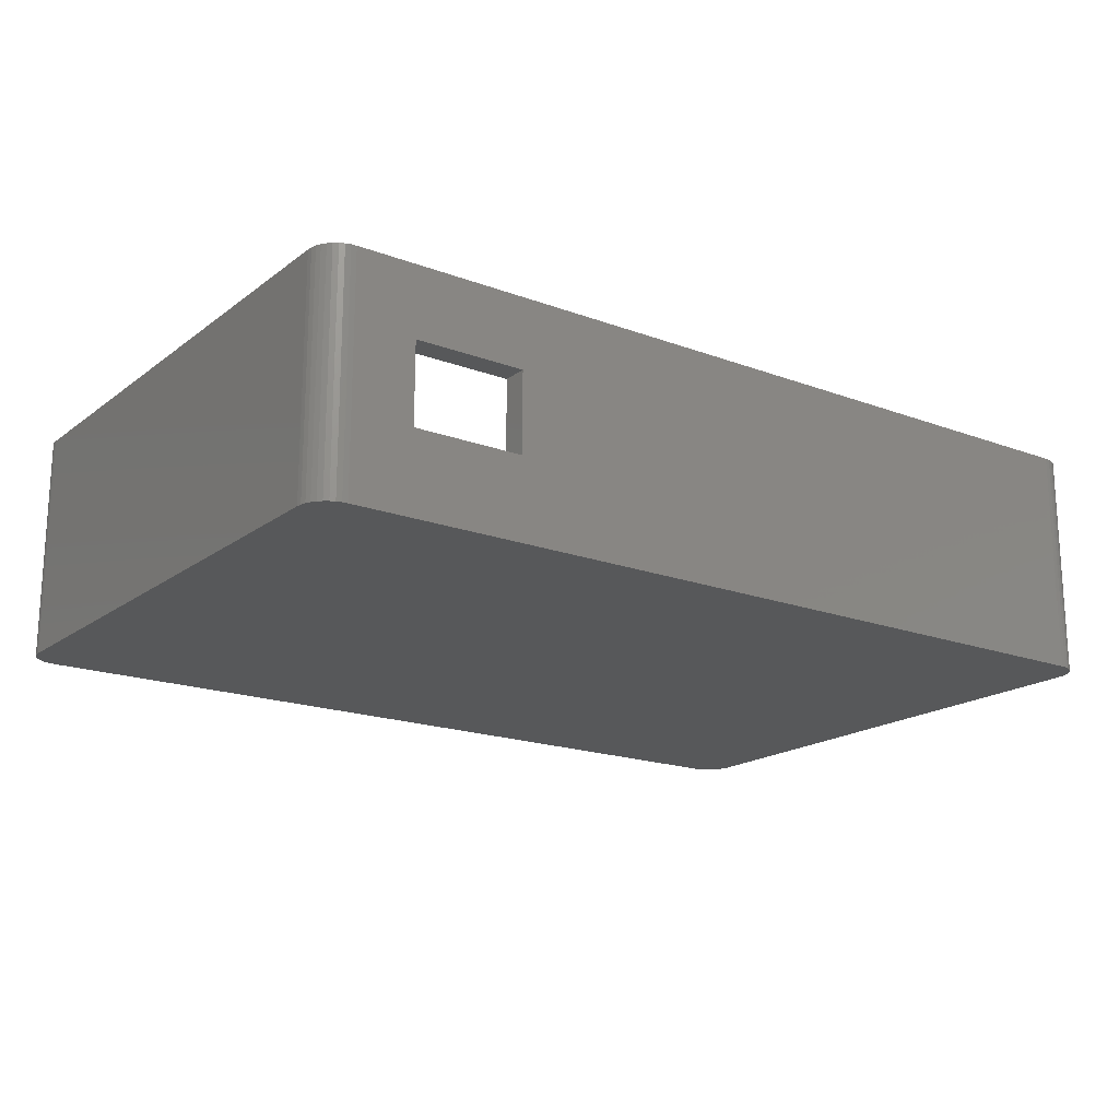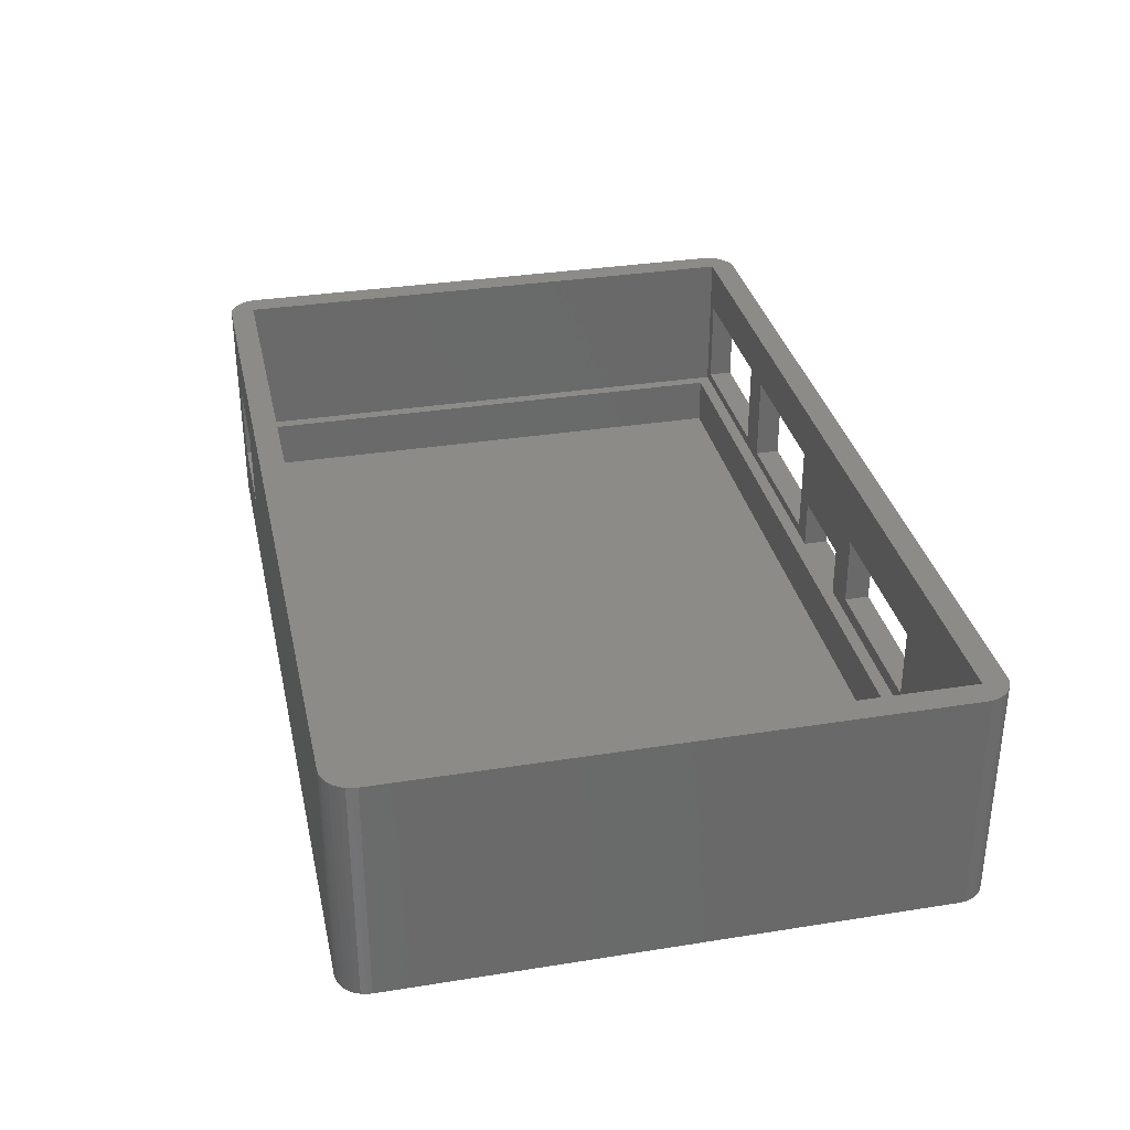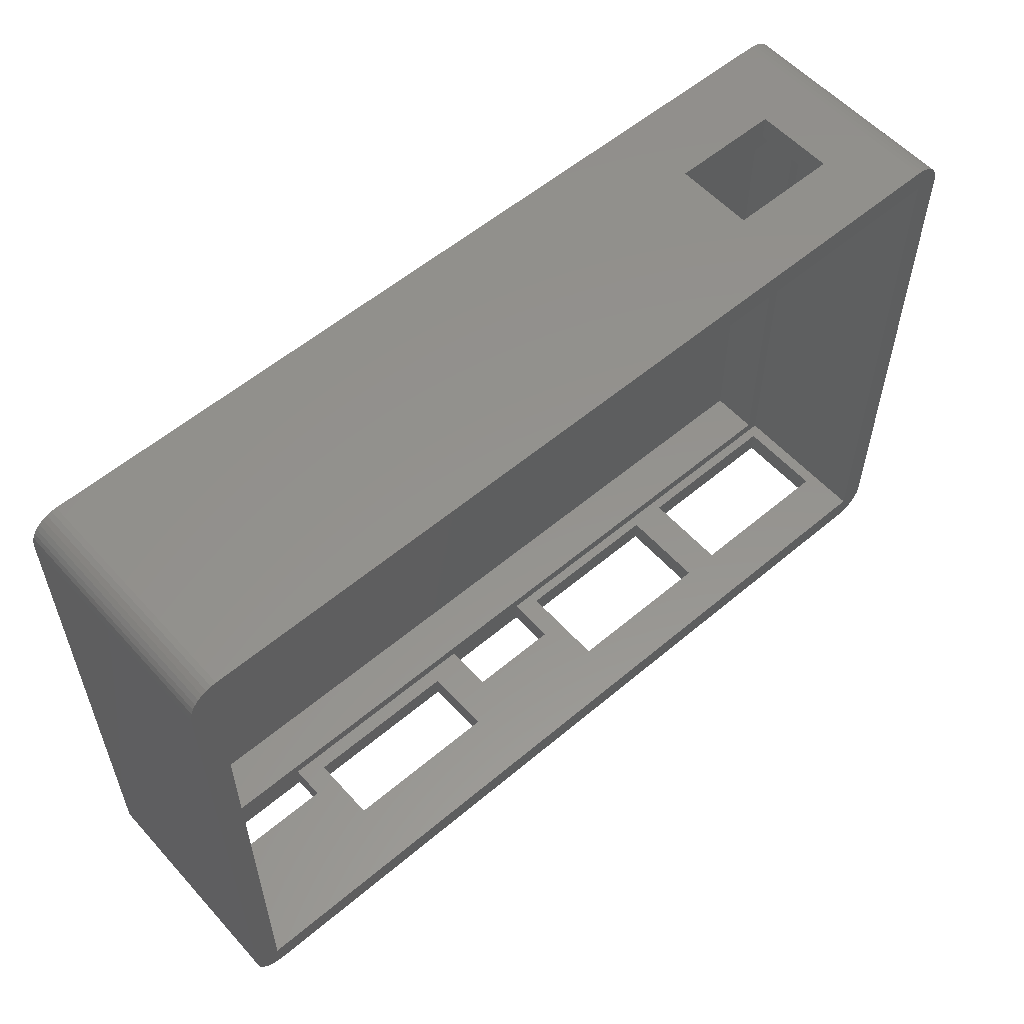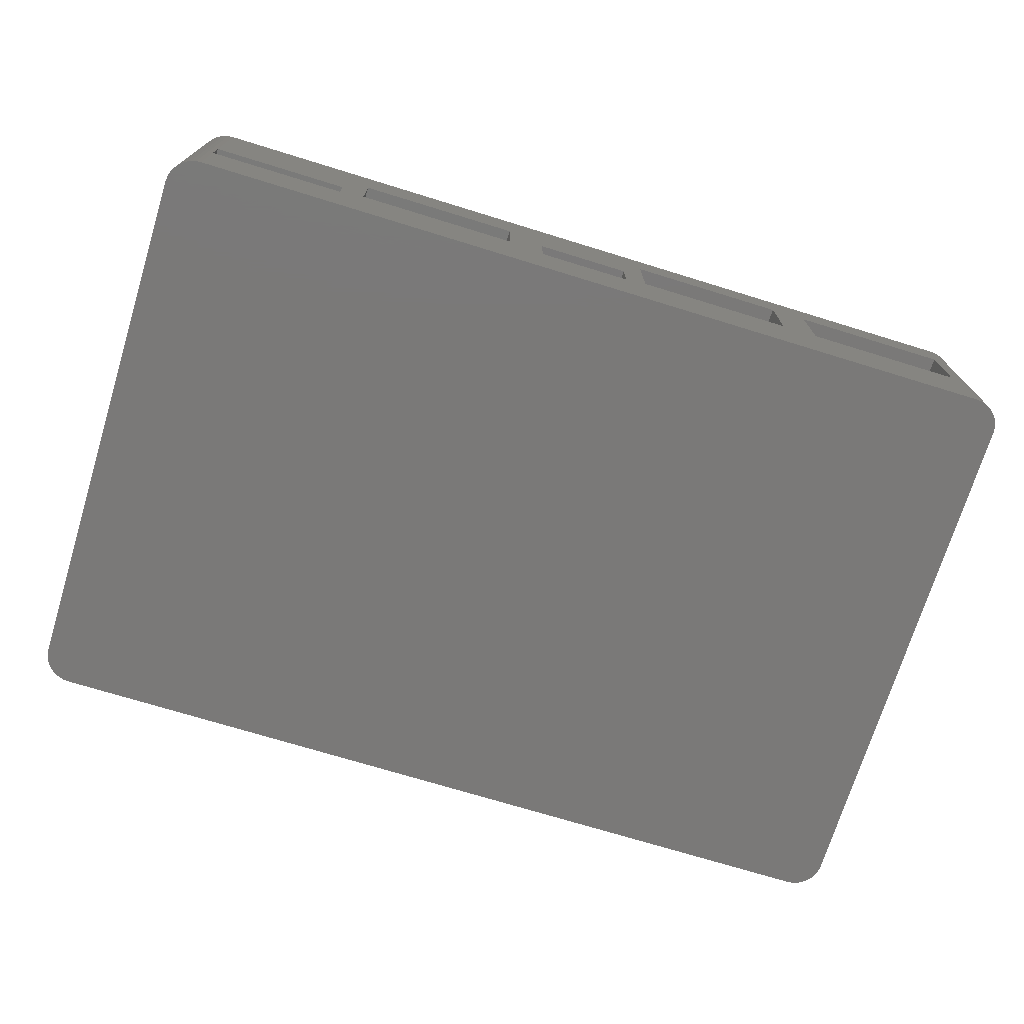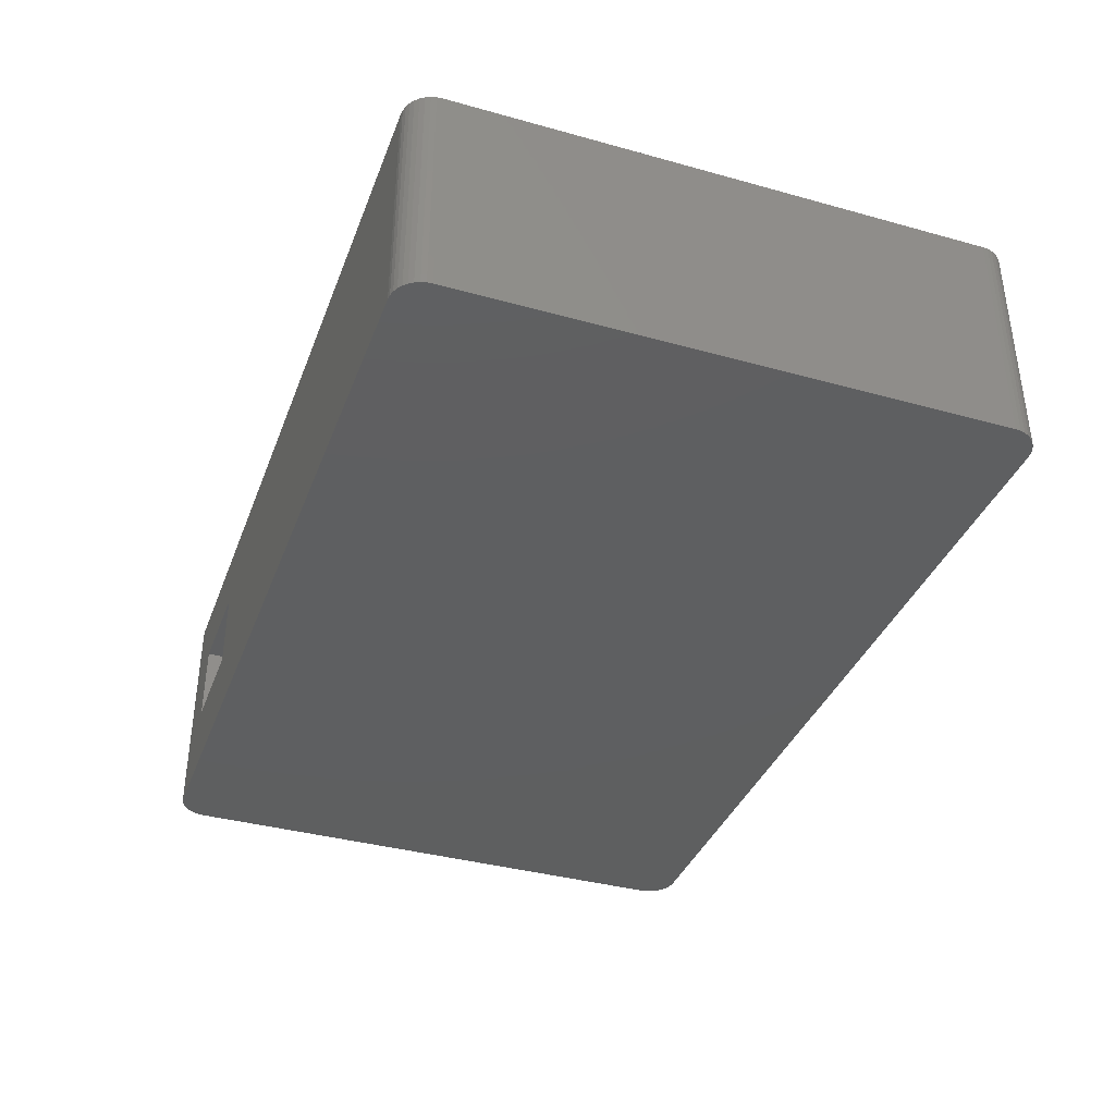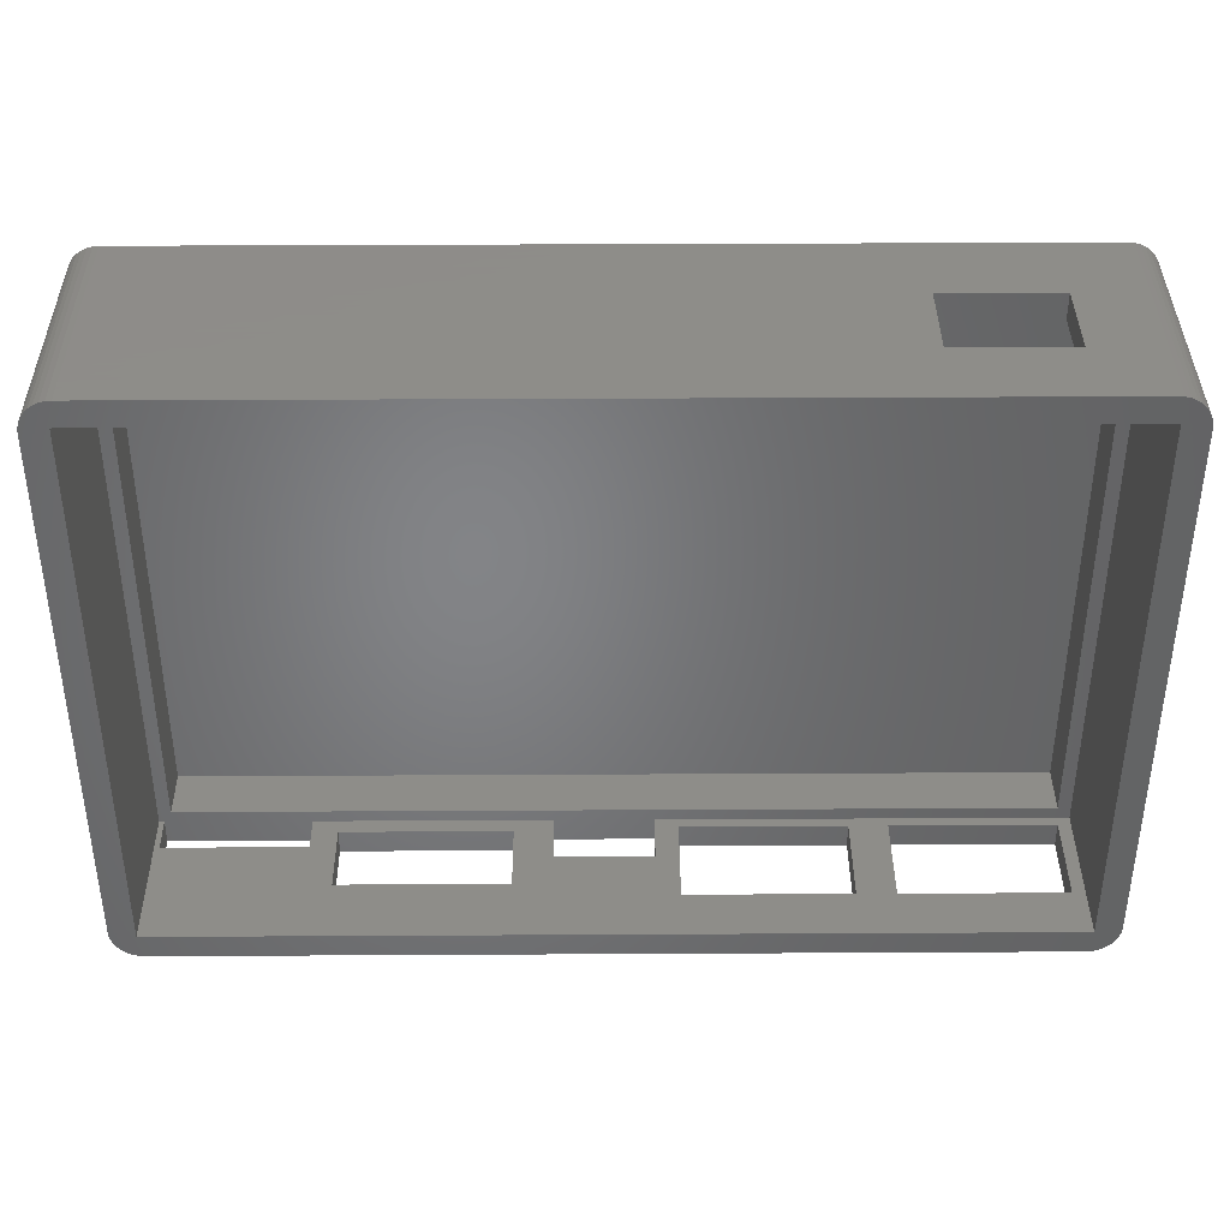
<metadata>
{"format":"stl","ext":"stl","renderer":"f3d","projection":"perspective","resolution":1024,"background":"white","views":[{"elev":-18.3,"azim":144.3,"up":"+Z"},{"elev":33.3,"azim":-102.3,"up":"+Z"},{"elev":56.4,"azim":-41.4,"up":"+Y"},{"elev":-72.4,"azim":-17.1,"up":"+Z"},{"elev":-37.4,"azim":-109.6,"up":"+Z"},{"elev":38.5,"azim":-0.4,"up":"+Y"}]}
</metadata>
<code>
# stl→obj: 148 verts, 316 faces
v -3 0 -8
v -3 0 15
v -3 54 -8
v -3 54 15
v -2.954 -0.5209 -8
v -2.954 -0.5209 15
v -2.954 54.52 -8
v -2.819 55.03 -8
v -2.598 55.5 -8
v -2.298 55.93 -8
v -1.928 56.3 -8
v -1.5 56.6 -8
v -1.026 56.82 -8
v -0.5209 56.95 -8
v 0 57 -8
v 85 57 -8
v 85.52 56.95 -8
v 86.03 56.82 -8
v 86.5 56.6 -8
v 86.93 56.3 -8
v 87.3 55.93 -8
v 87.6 55.5 -8
v 87.82 55.03 -8
v 87.95 54.52 -8
v 88 54 -8
v 88 0 -8
v 87.95 -0.5209 -8
v 87.82 -1.026 -8
v 87.6 -1.5 -8
v 87.3 -1.928 -8
v 86.93 -2.298 -8
v 86.5 -2.598 -8
v 86.03 -2.819 -8
v 85.52 -2.954 -8
v 85 -3 -8
v 0 -3 -8
v -0.5209 -2.954 -8
v -1.026 -2.819 -8
v -1.5 -2.598 -8
v -1.928 -2.298 -8
v -2.298 -1.928 -8
v -2.598 -1.5 -8
v -2.819 -1.026 -8
v -2.954 54.52 15
v -2.598 -1.5 15
v -2.819 -1.026 15
v -2.298 -1.928 15
v -1.928 -2.298 15
v -1.5 -2.598 15
v -1.026 -2.819 15
v -0.5209 -2.954 15
v -0.5 -0.5 15
v -0.5 54.5 15
v 86.03 56.82 15
v 85.52 56.95 15
v 86.5 56.6 15
v 86.93 56.3 15
v 87.3 55.93 15
v 87.6 55.5 15
v 87.82 55.03 15
v 87.95 54.52 15
v 85.5 54.5 15
v 85.5 -0.5 15
v 87.6 -1.5 15
v 87.82 -1.026 15
v 87.95 -0.5209 15
v 88 0 15
v 88 54 15
v -0.5209 56.95 15
v 0 57 15
v -1.026 56.82 15
v -1.5 56.6 15
v -1.928 56.3 15
v -2.298 55.93 15
v -2.598 55.5 15
v -2.819 55.03 15
v 0 -3 15
v 85 57 15
v 87.3 -1.928 15
v 86.93 -2.298 15
v 86.5 -2.598 15
v 86.03 -2.819 15
v 85.52 -2.954 15
v 85 -3 15
v 0 -3 3.5
v 0 -3 0
v 46.25 -3 0
v 36.75 -3 0
v 14 -3 0
v 33 -3 8.5
v 33 -3 1.5
v 36.75 -3 5
v 48.5 -3 10
v 64.5 -3 10
v 64.5 -3 1
v 68.25 -3 10
v 16.5 -3 8.5
v 14 -3 3.5
v 48.5 -3 1
v 46.25 -3 5
v 68.25 -3 1
v 84.25 -3 1
v 84.25 -3 10
v 16.5 -3 1.5
v 68 57 8
v 68 57 0
v 79 57 8
v 79 57 0
v -0.5 54.5 0
v -0.5 -0.5 0
v 48.5 -0.5 1
v 85.5 -0.5 0
v 46.25 -0.5 0
v 46.25 -0.5 5
v 33 -0.5 8.5
v 48.5 -0.5 10
v 0 -0.5 3.5
v 14 -0.5 3.5
v 16.5 -0.5 1.5
v 36.75 -0.5 0
v 14 -0.5 0
v 36.75 -0.5 5
v 16.5 -0.5 8.5
v 0 -0.5 0
v 33 -0.5 1.5
v 64.5 -0.5 1
v 68.25 -0.5 1
v 84.25 -0.5 1
v 64.5 -0.5 10
v 68.25 -0.5 10
v 84.25 -0.5 10
v 85.5 54.5 0
v 68 54.5 8
v 79 54.5 8
v 68 54.5 0
v 79 54.5 0
v 85 0 0
v 85 54 0
v 0 0 0
v 0 54 0
v 0.75 0.75 0
v 0.75 53.25 0
v 84.25 53.25 0
v 84.25 0.75 0
v 0.75 53.25 -5
v 0.75 0.75 -5
v 84.25 0.75 -5
v 84.25 53.25 -5
f 1 2 3
f 3 2 4
f 1 5 2
f 2 5 6
f 1 3 5
f 5 3 7
f 5 7 8
f 5 8 9
f 5 9 10
f 5 10 11
f 5 11 12
f 5 12 13
f 5 13 14
f 5 14 15
f 5 15 16
f 5 16 17
f 5 17 18
f 5 18 19
f 5 19 20
f 5 20 21
f 5 21 22
f 5 22 23
f 5 23 24
f 5 24 25
f 5 25 26
f 5 26 27
f 5 27 28
f 5 28 29
f 5 29 30
f 5 30 31
f 5 31 32
f 5 32 33
f 5 33 34
f 5 34 35
f 5 35 36
f 5 36 37
f 5 37 38
f 5 38 39
f 5 39 40
f 5 40 41
f 5 41 42
f 5 42 43
f 3 4 7
f 7 4 44
f 4 2 6
f 45 4 46
f 46 4 6
f 47 4 45
f 48 4 47
f 49 4 48
f 50 4 49
f 51 4 50
f 52 4 51
f 53 54 55
f 53 56 54
f 53 57 56
f 53 58 57
f 53 59 58
f 53 60 59
f 53 61 60
f 62 63 64
f 62 64 65
f 62 65 66
f 62 66 67
f 62 67 68
f 69 4 70
f 71 4 69
f 72 4 71
f 73 4 72
f 74 4 73
f 75 4 74
f 76 4 75
f 44 4 76
f 77 52 51
f 53 55 78
f 70 53 78
f 70 4 53
f 61 62 68
f 64 63 79
f 63 80 79
f 63 81 80
f 63 82 81
f 63 83 82
f 63 84 83
f 63 77 84
f 63 52 77
f 53 62 61
f 52 53 4
f 5 43 6
f 6 43 46
f 43 42 46
f 46 42 45
f 42 41 45
f 45 41 47
f 47 41 40
f 48 47 40
f 48 40 39
f 49 48 39
f 49 39 38
f 50 49 38
f 50 38 37
f 51 50 37
f 51 37 36
f 85 51 86
f 86 51 36
f 77 51 85
f 86 36 35
f 87 88 35
f 89 86 35
f 90 91 92
f 88 89 35
f 90 93 84
f 94 95 96
f 77 97 84
f 77 85 97
f 97 90 84
f 98 97 85
f 91 89 88
f 95 99 87
f 100 87 99
f 95 87 35
f 100 93 92
f 93 94 84
f 90 92 93
f 101 95 35
f 94 96 84
f 102 101 35
f 96 103 84
f 101 96 95
f 84 103 35
f 103 102 35
f 88 92 91
f 98 89 104
f 99 93 100
f 91 104 89
f 104 97 98
f 84 35 34
f 83 84 34
f 83 34 33
f 82 83 33
f 82 33 32
f 81 82 32
f 81 32 31
f 80 81 31
f 80 31 30
f 79 80 30
f 79 30 29
f 64 79 29
f 64 29 28
f 65 64 28
f 65 28 27
f 66 65 27
f 66 27 26
f 67 66 26
f 67 26 25
f 68 67 25
f 25 24 61
f 68 25 61
f 24 23 60
f 61 24 60
f 23 22 59
f 60 23 59
f 22 21 58
f 59 22 58
f 20 57 21
f 21 57 58
f 19 56 20
f 20 56 57
f 18 54 19
f 19 54 56
f 17 55 18
f 18 55 54
f 16 78 17
f 17 78 55
f 15 70 16
f 105 70 78
f 106 70 105
f 107 105 78
f 16 70 106
f 16 108 78
f 108 107 78
f 108 16 106
f 14 69 15
f 15 69 70
f 13 71 14
f 14 71 69
f 12 72 13
f 13 72 71
f 11 73 12
f 12 73 72
f 10 74 11
f 11 74 73
f 9 75 10
f 10 75 74
f 8 76 9
f 9 76 75
f 7 44 8
f 8 44 76
f 109 53 52
f 110 109 52
f 111 112 113
f 114 115 116
f 117 52 118
f 119 120 121
f 115 122 120
f 119 118 123
f 118 52 123
f 52 117 124
f 52 124 110
f 115 114 122
f 118 119 121
f 123 52 115
f 115 120 125
f 115 52 116
f 126 112 111
f 114 111 113
f 127 112 126
f 128 112 127
f 63 129 52
f 127 129 130
f 129 116 52
f 129 127 126
f 63 112 128
f 63 128 131
f 63 131 130
f 63 130 129
f 111 114 116
f 125 120 119
f 62 132 63
f 63 132 112
f 62 133 134
f 135 133 53
f 136 132 134
f 132 62 134
f 62 53 133
f 53 109 135
f 118 98 117
f 117 98 85
f 124 117 85
f 86 124 85
f 124 86 89
f 121 124 89
f 87 120 88
f 113 120 87
f 137 121 120
f 137 113 112
f 138 137 132
f 137 139 124
f 106 135 108
f 135 136 108
f 137 124 121
f 137 120 113
f 132 137 112
f 109 139 140
f 109 124 139
f 110 124 109
f 135 109 140
f 140 136 135
f 140 132 136
f 140 138 132
f 118 121 98
f 98 121 89
f 119 123 97
f 104 119 97
f 91 125 119
f 104 91 119
f 115 125 90
f 90 125 91
f 115 90 123
f 123 90 97
f 120 122 92
f 88 120 92
f 114 113 100
f 100 113 87
f 114 100 122
f 122 100 92
f 111 116 93
f 99 111 93
f 95 126 111
f 99 95 111
f 129 126 94
f 94 126 95
f 129 94 116
f 116 94 93
f 127 130 96
f 101 127 96
f 102 128 127
f 101 102 127
f 131 128 103
f 103 128 102
f 131 103 130
f 130 103 96
f 107 134 105
f 105 134 133
f 106 105 133
f 135 106 133
f 107 108 134
f 134 108 136
f 141 139 137
f 140 139 141
f 142 143 140
f 140 141 142
f 138 143 137
f 138 140 143
f 143 144 137
f 144 141 137
f 145 142 141
f 146 145 141
f 144 147 141
f 141 147 146
f 143 148 144
f 144 148 147
f 148 143 142
f 145 148 142
f 147 148 145
f 146 147 145

</code>
